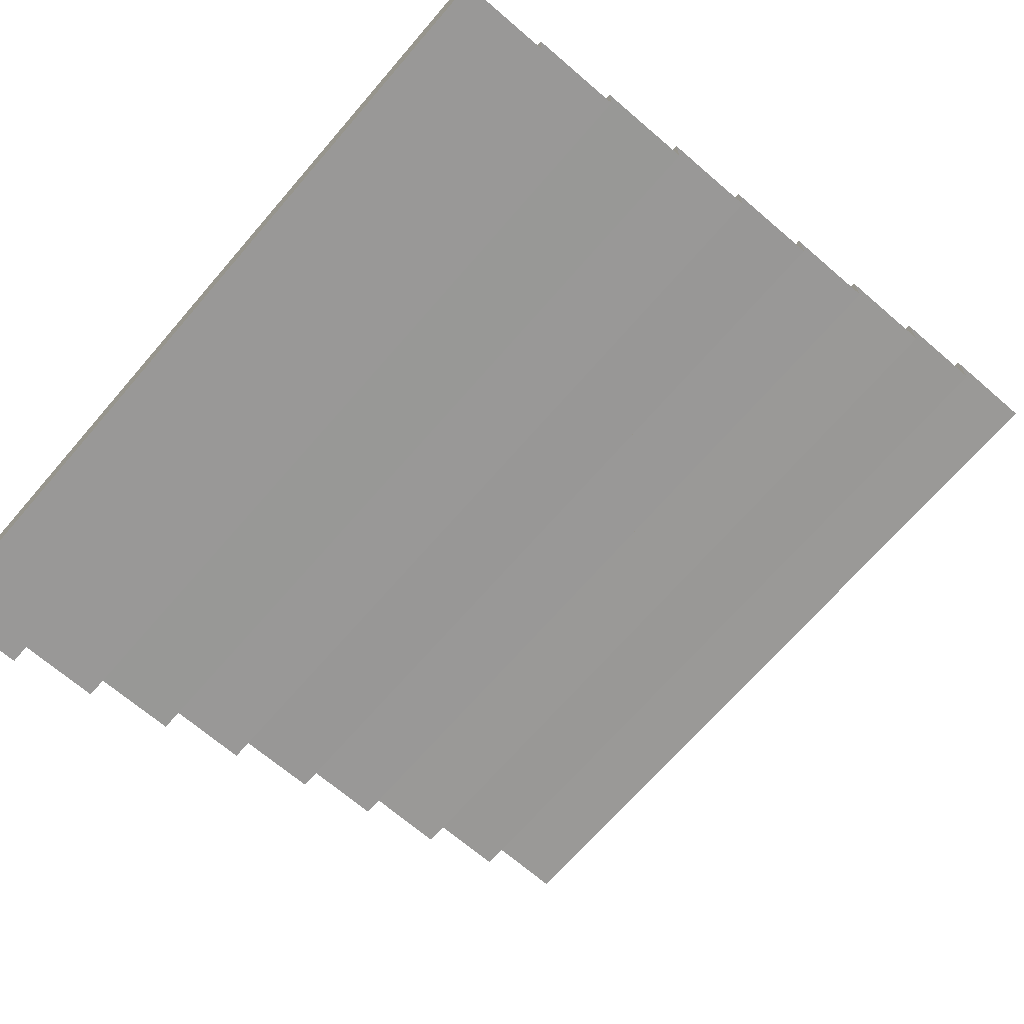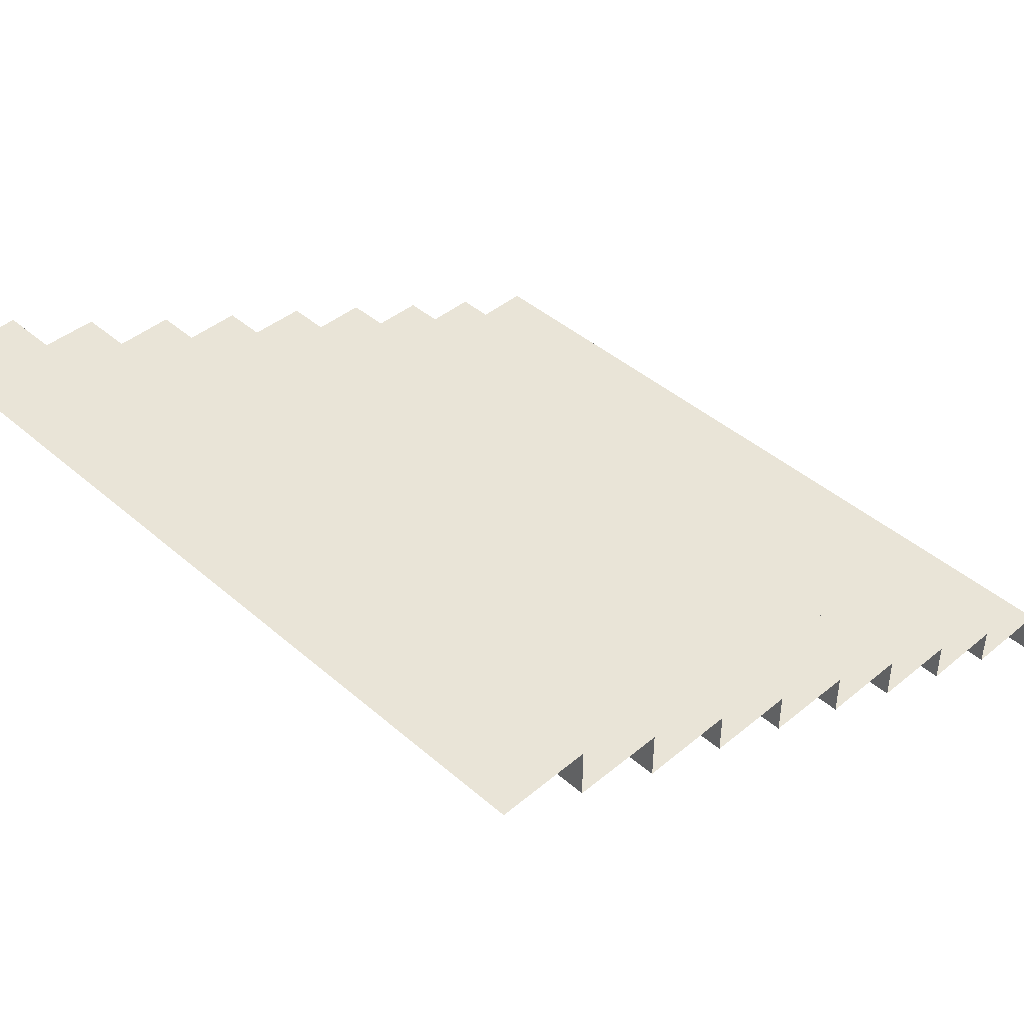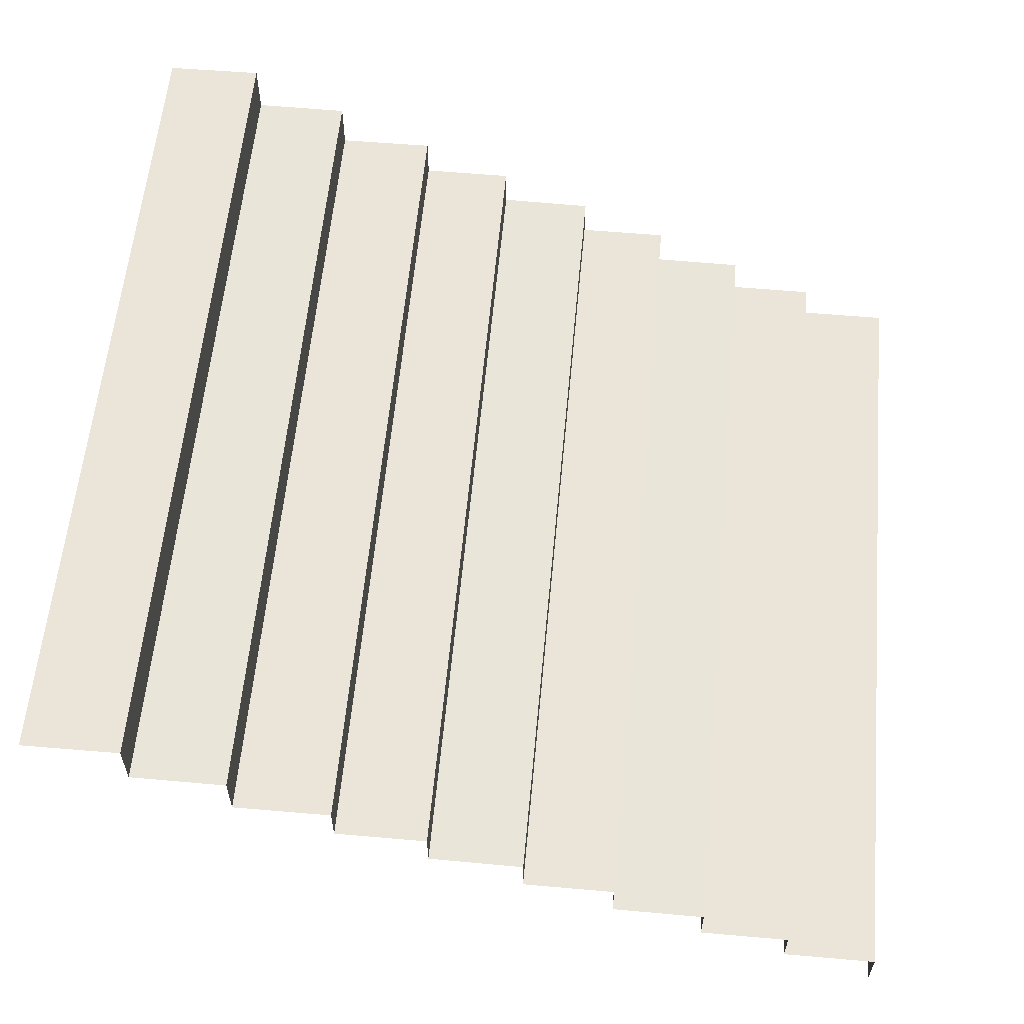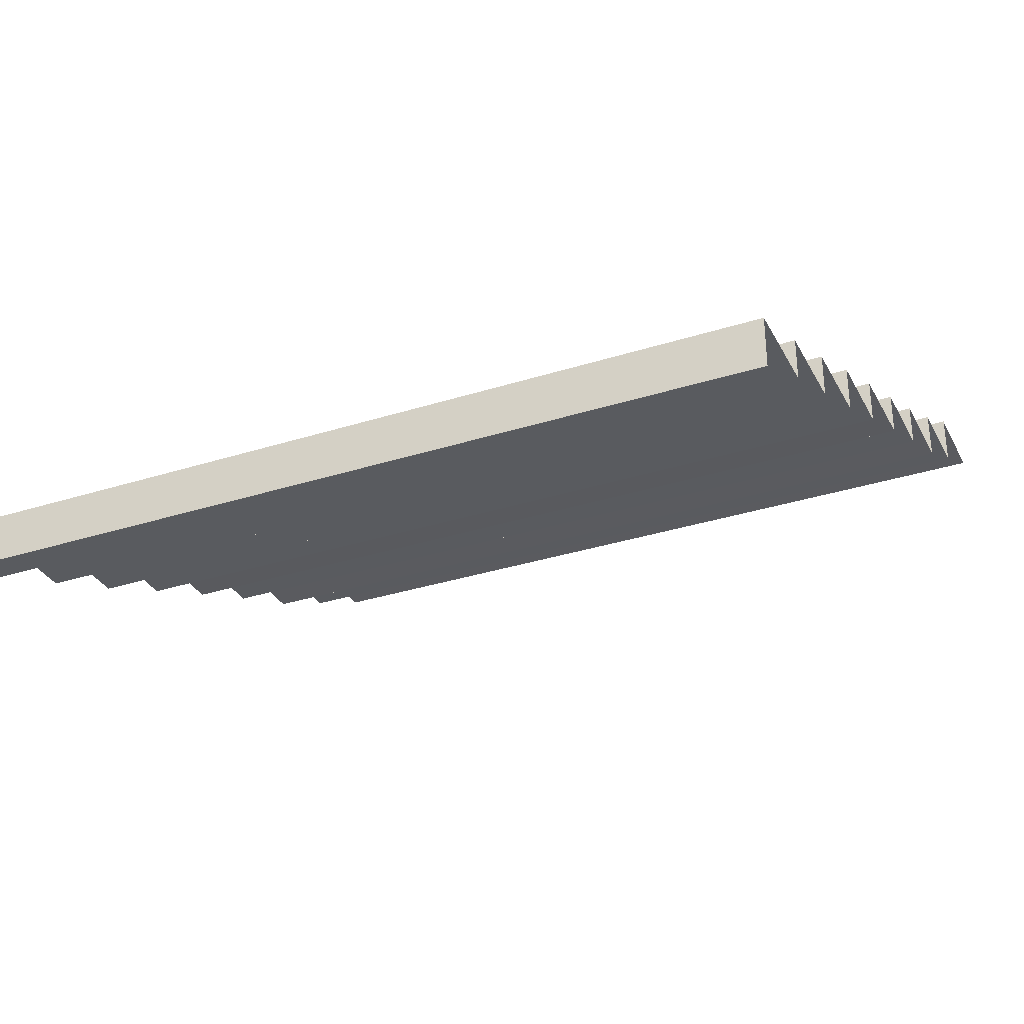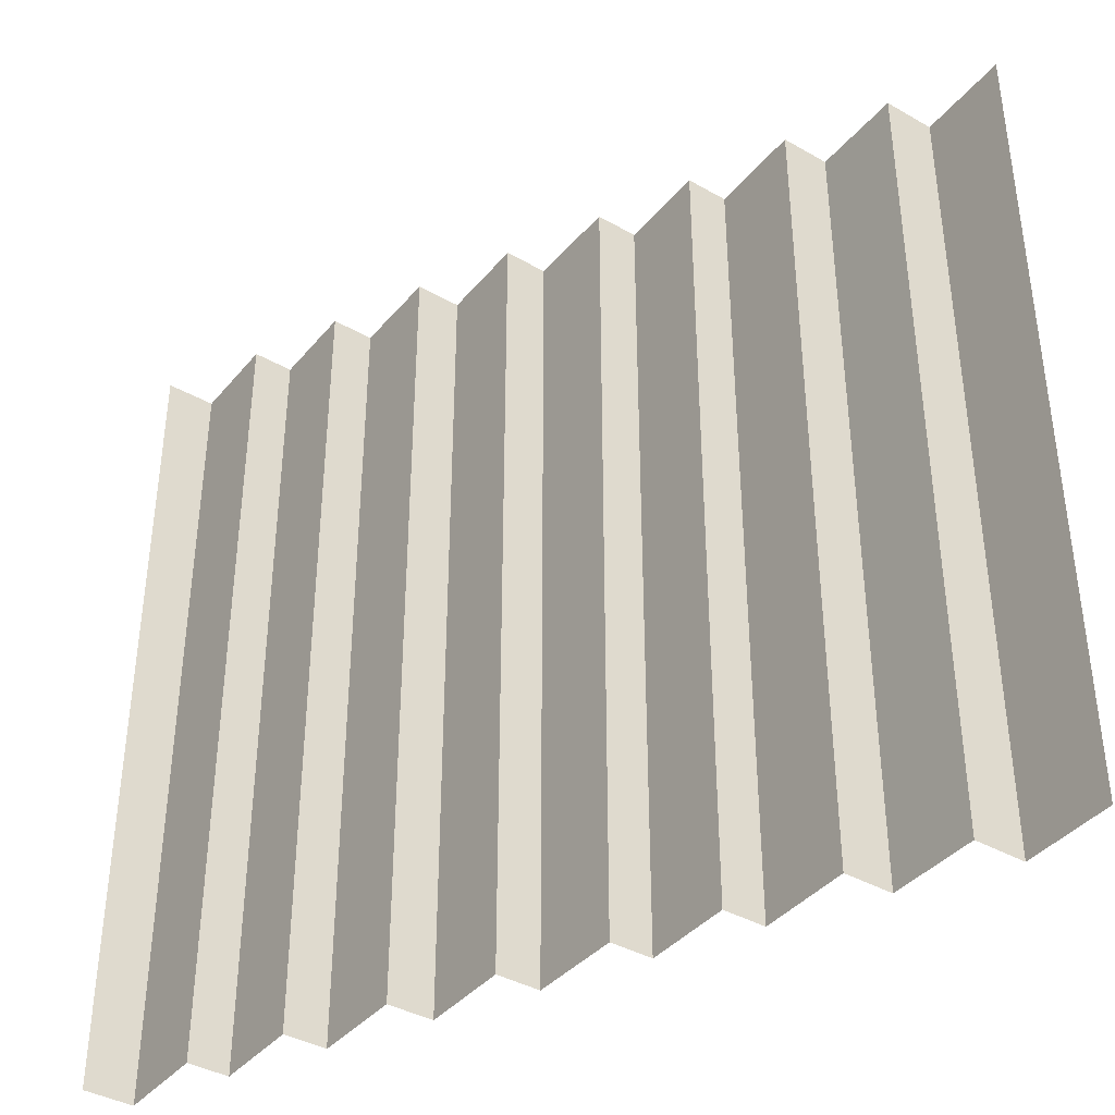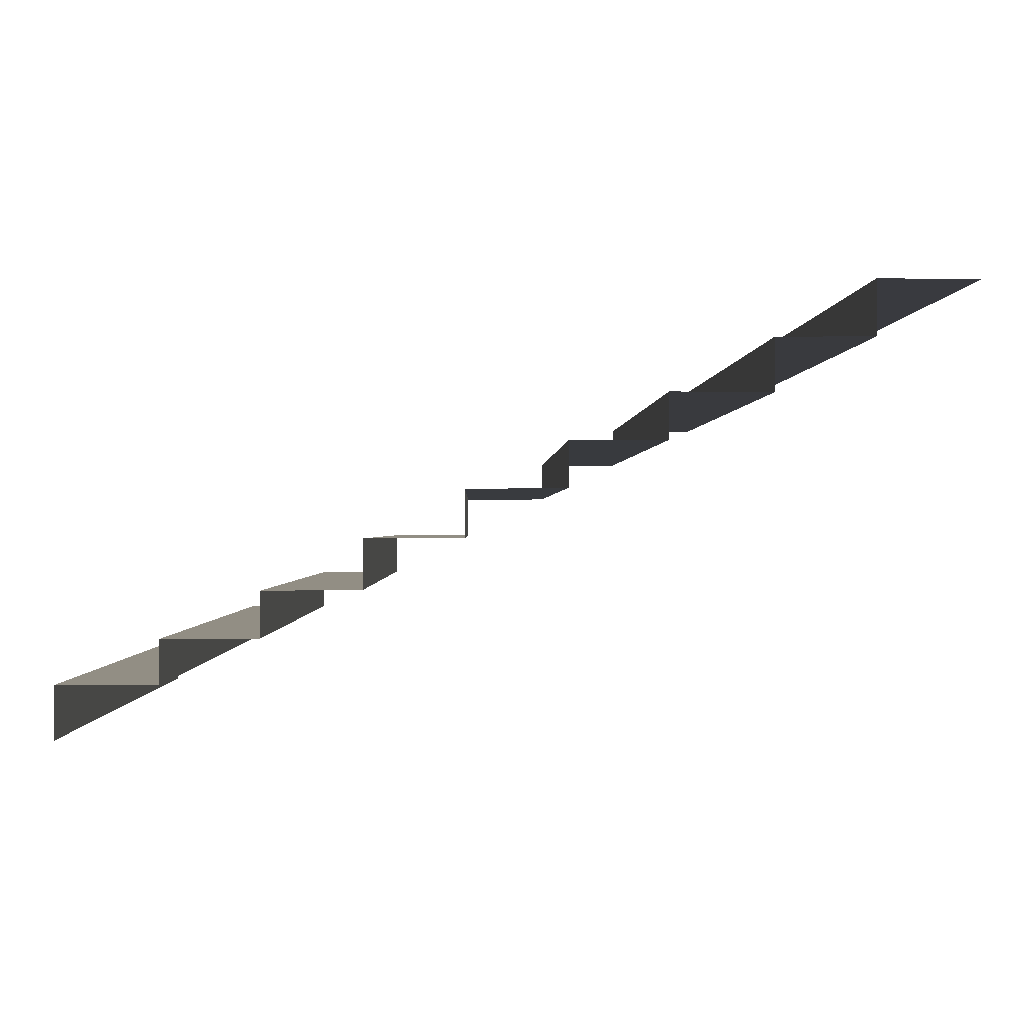
<metadata>
{"format":"obj","ext":"obj","renderer":"f3d","projection":"perspective","resolution":1024,"background":"white","views":[{"elev":-68.7,"azim":-40.8,"up":"+Y"},{"elev":43.1,"azim":135.6,"up":"+Y"},{"elev":58.7,"azim":-174.8,"up":"+Y"},{"elev":-32.6,"azim":-66.1,"up":"+Y"},{"elev":-39.3,"azim":54.6,"up":"+Z"},{"elev":-0.4,"azim":-0.9,"up":"+Y"}]}
</metadata>
<code>
o Ground_LP.008_Cube.028
v -0.3862 0.1097 -0.5
v -0.2782 0.1097 -0.5
v -0.1669 0.1624 -0.5
v -0.05714 0.218 -0.5
v 0.05535 0.2729 -0.5
v 0.1639 0.3247 -0.5
v 0.2783 0.3763 -0.5
v 0.3892 0.4369 -0.5
v 0.3892 0.4369 0.5
v 0.2783 0.3763 0.5
v 0.1639 0.3247 0.5
v 0.05535 0.2729 0.5
v -0.05714 0.218 0.5
v -0.1669 0.1624 0.5
v -0.2782 0.1097 0.5
v -0.3862 0.1097 0.5
v -0.3862 0.06001 0.5
v -0.4995 0.06001 0.5
v -0.4995 0.06001 -0.5
v -0.3862 0.06001 -0.5
v -0.4995 0 0.5
v 0.5029 0.4987 -0.5
v -0.2782 0.1615 -0.5
v -0.2782 0.1615 0.5
v -0.1669 0.218 -0.5
v -0.1669 0.218 0.5
v -0.05714 0.2712 -0.5
v -0.05714 0.2712 0.5
v 0.05535 0.3246 -0.5
v 0.05535 0.3246 0.5
v 0.1639 0.377 -0.5
v 0.1639 0.377 0.5
v 0.2783 0.4364 -0.5
v 0.2783 0.4364 0.5
v 0.3892 0.5 -0.5
v 0.3892 0.5 0.5
v -0.4995 0 -0.5
v 0.5029 0.4987 0.5
f 35 8 9 36
f 33 7 10 34
f 31 6 11 32
f 29 5 12 30
f 27 4 13 28
f 25 3 14 26
f 23 2 15 24
f 2 1 16 15
f 1 20 17 16
f 20 19 18 17
f 19 37 21 18
f 3 23 24 14
f 4 25 26 13
f 5 27 28 12
f 6 29 30 11
f 7 31 32 10
f 8 33 34 9
f 22 35 36 38

</code>
